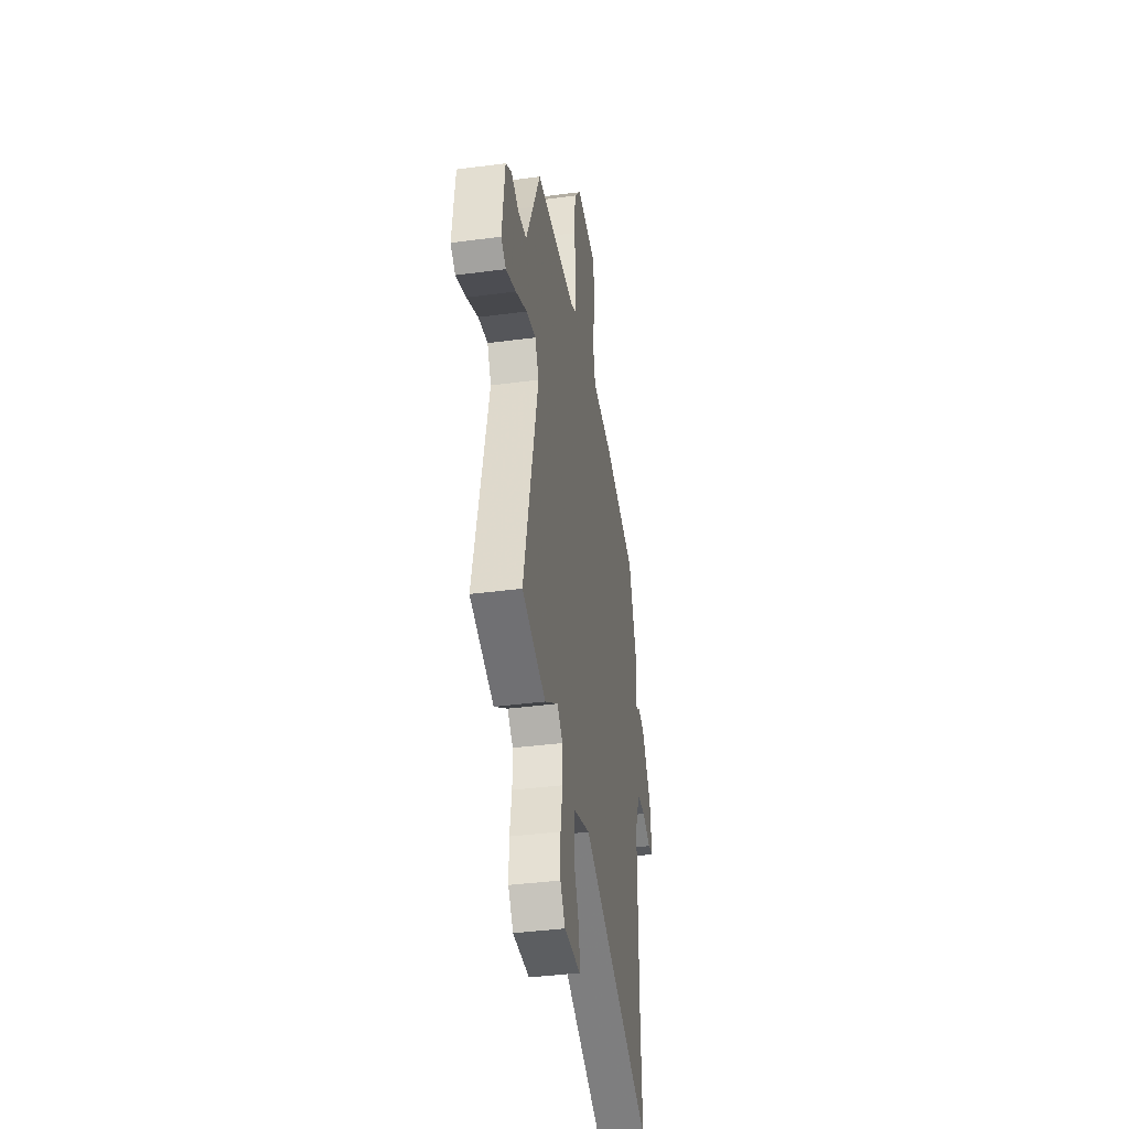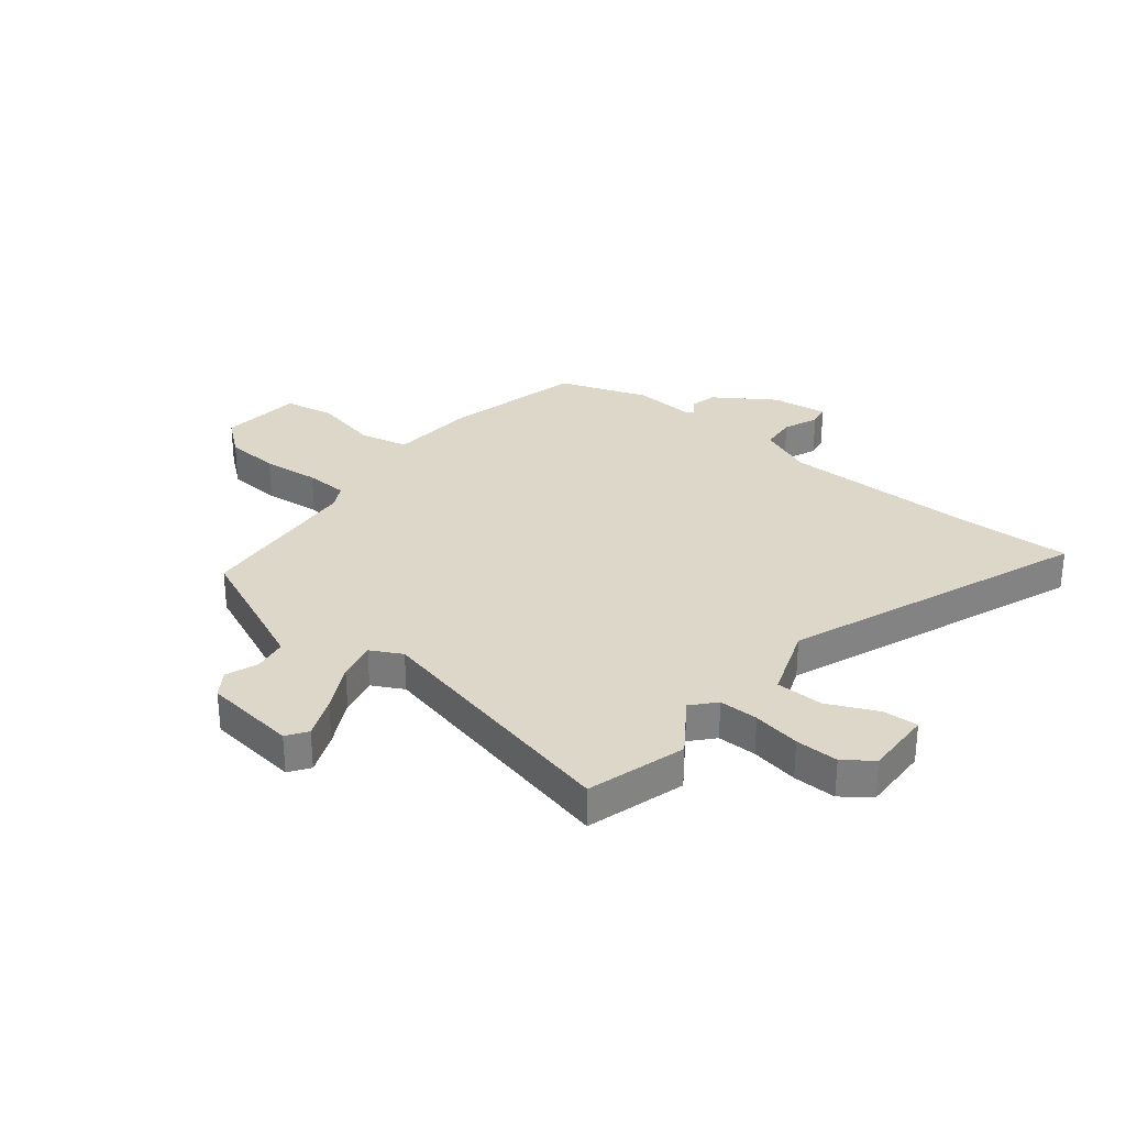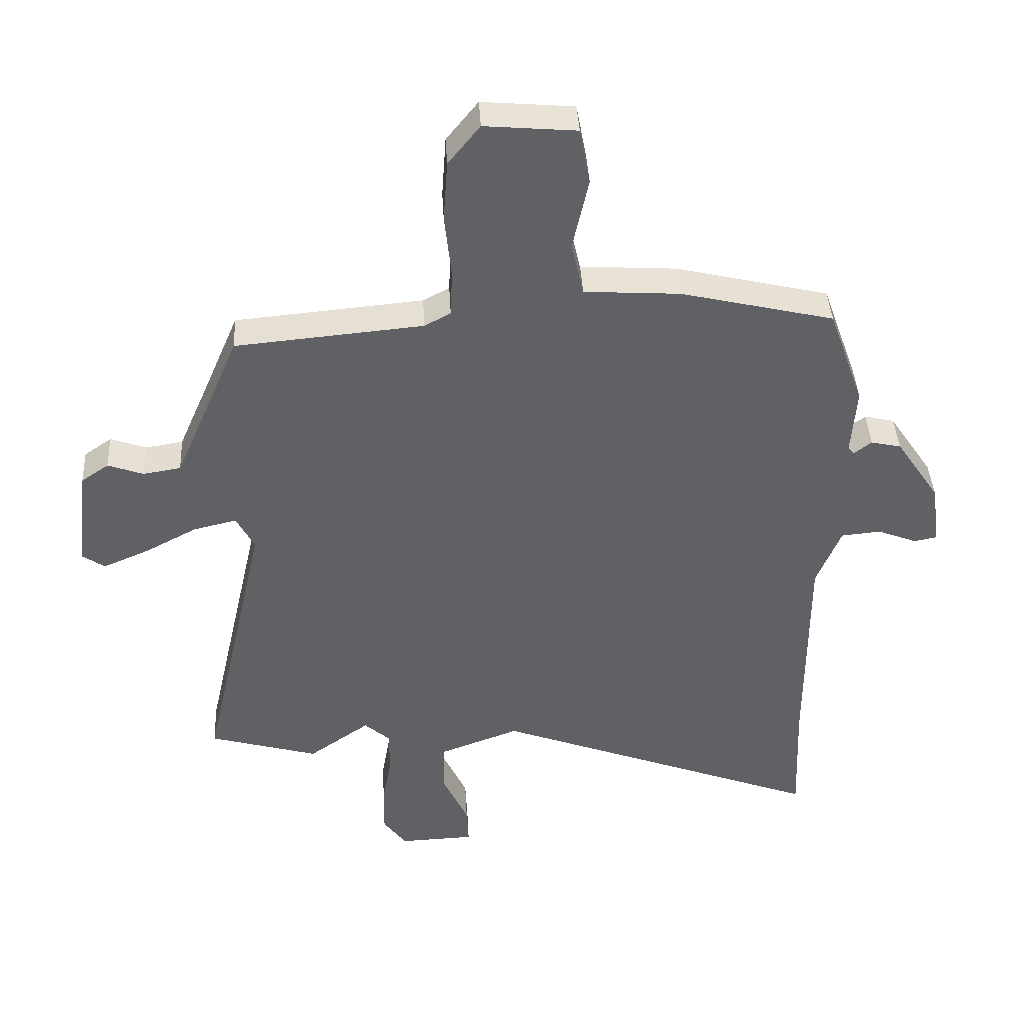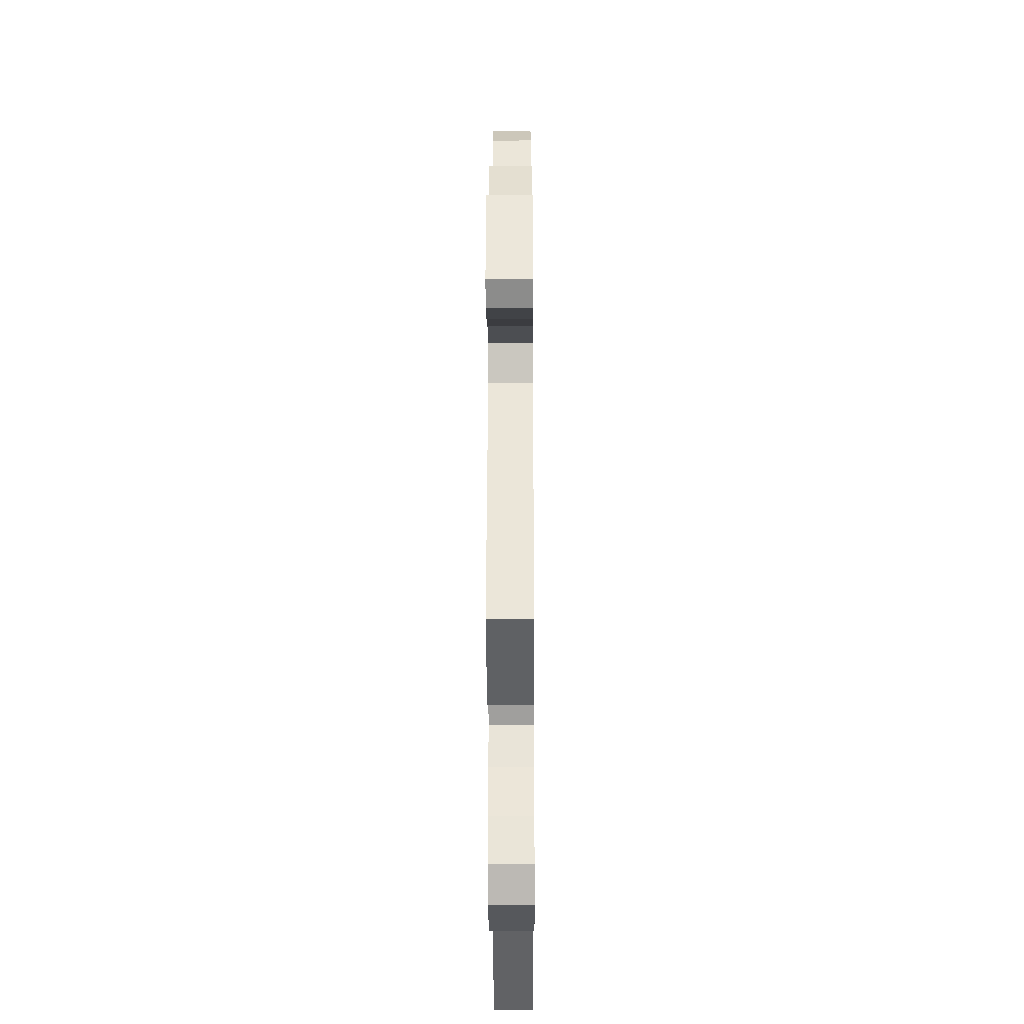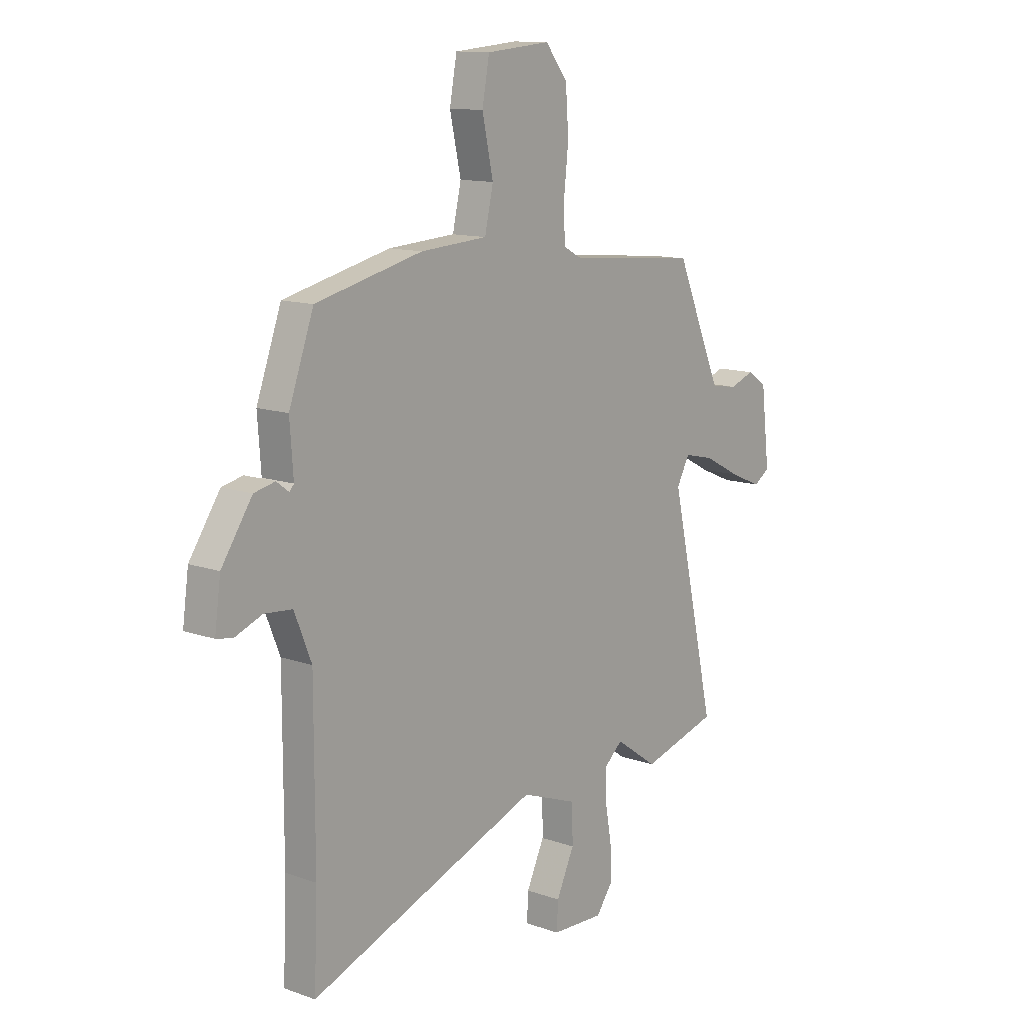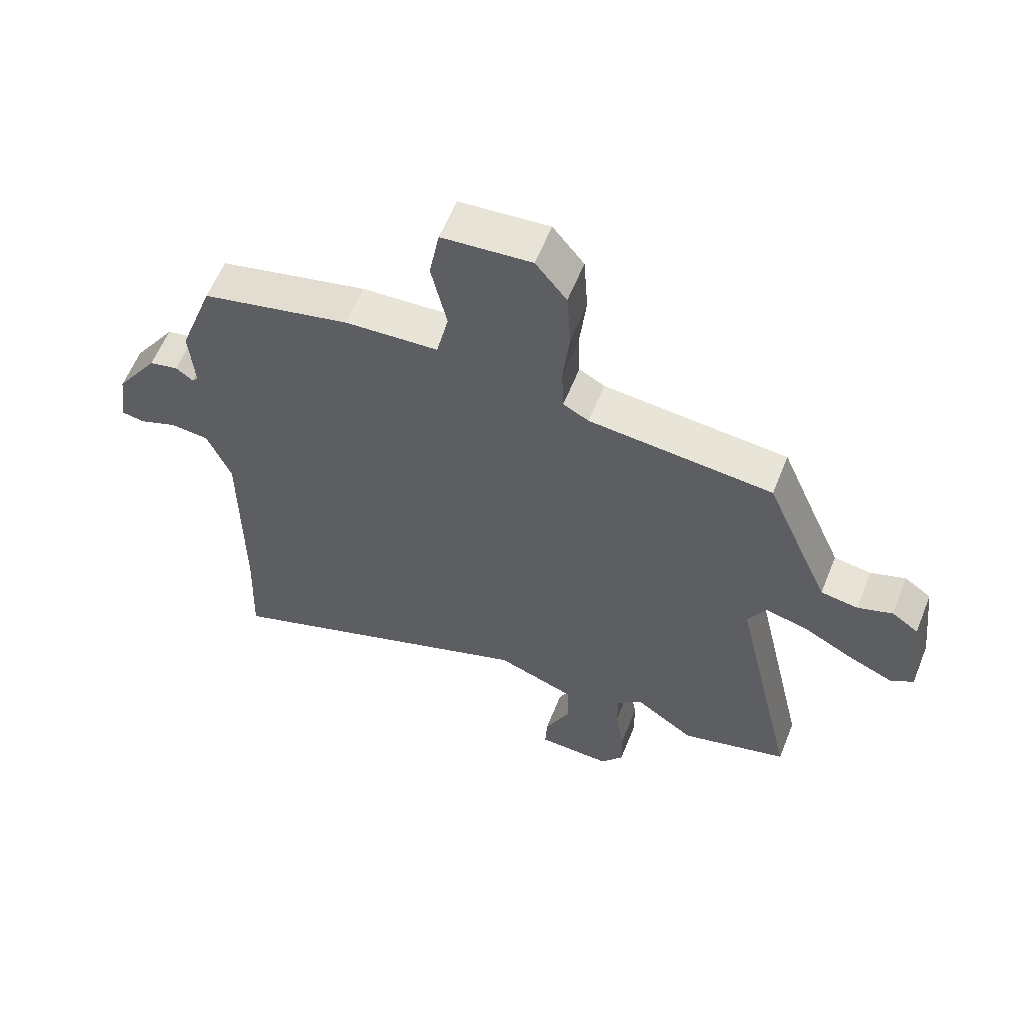
<metadata>
{"format":"obj","ext":"obj","renderer":"f3d","projection":"perspective","resolution":1024,"background":"white","views":[{"elev":-39.6,"azim":99.3,"up":"+Z"},{"elev":30.3,"azim":129.1,"up":"+Y"},{"elev":40.7,"azim":176.9,"up":"+Z"},{"elev":-30.0,"azim":90.3,"up":"+Z"},{"elev":12.5,"azim":-50.5,"up":"+Z"},{"elev":59.8,"azim":21.9,"up":"+Z"}]}
</metadata>
<code>
v 0.486 0.07 0.424
v 0.54 0.07 0.298
v 0.594 0.07 0.174
v 0.656 0.07 0.164
v 0.714 0.07 0.185
v 0.759 0.07 0.154
v 0.779 0.07 -0.015
v 0.742 0.07 -0.04
v 0.667 0.07 -0.008
v 0.582 0.07 0.037
v 0.511 0.07 0.054
v 0.481 0.07 -0.002
v 0.588 0.07 -0.475
v 0.409 0.07 -0.526
v 0.309 0.07 -0.456
v 0.267 0.07 -0.493
v 0.267 0.07 -0.564
v 0.282 0.07 -0.65
v 0.283 0.07 -0.728
v 0.245 0.07 -0.779
v 0.122 0.07 -0.774
v 0.125 0.07 -0.711
v 0.167 0.07 -0.621
v 0.166 0.07 -0.535
v 0.034 0.07 -0.486
v -0.508 0.07 -0.69
v -0.5 0.07 -0.492
v -0.5 0.07 -0.129
v -0.54 0.07 -0.03
v -0.605 0.07 -0.024
v -0.669 0.07 -0.049
v -0.707 0.07 -0.042
v -0.693 0.07 0.06
v -0.621 0.07 0.167
v -0.572 0.07 0.178
v -0.543 0.07 0.156
v -0.533 0.07 0.168
v -0.541 0.07 0.279
v -0.483 0.07 0.44
v -0.233 0.07 0.499
v -0.076 0.07 0.509
v -0.056 0.07 0.598
v -0.082 0.07 0.716
v -0.065 0.07 0.808
v 0.085 0.07 0.821
v 0.137 0.07 0.756
v 0.144 0.07 0.656
v 0.133 0.07 0.553
v 0.136 0.07 0.475
v 0.179 0.07 0.452
v 0.486 0 0.424
v 0.54 0 0.298
v 0.594 0 0.174
v 0.656 0 0.164
v 0.714 0 0.185
v 0.759 0 0.154
v 0.779 0 -0.015
v 0.742 0 -0.04
v 0.667 0 -0.008
v 0.582 0 0.037
v 0.511 0 0.054
v 0.481 0 -0.002
v 0.588 0 -0.475
v 0.409 0 -0.526
v 0.309 0 -0.456
v 0.267 0 -0.493
v 0.267 0 -0.564
v 0.282 0 -0.65
v 0.283 0 -0.728
v 0.245 0 -0.779
v 0.122 0 -0.774
v 0.125 0 -0.711
v 0.167 0 -0.621
v 0.166 0 -0.535
v 0.034 0 -0.486
v -0.508 0 -0.69
v -0.5 0 -0.492
v -0.5 0 -0.129
v -0.54 0 -0.03
v -0.605 0 -0.024
v -0.669 0 -0.049
v -0.707 0 -0.042
v -0.693 0 0.06
v -0.621 0 0.167
v -0.572 0 0.178
v -0.543 0 0.156
v -0.533 0 0.168
v -0.541 0 0.279
v -0.483 0 0.44
v -0.233 0 0.499
v -0.076 0 0.509
v -0.056 0 0.598
v -0.082 0 0.716
v -0.065 0 0.808
v 0.085 0 0.821
v 0.137 0 0.756
v 0.144 0 0.656
v 0.133 0 0.553
v 0.136 0 0.475
v 0.179 0 0.452
f 46 47 48
f 45 46 48
f 44 45 48
f 43 44 48
f 42 43 48
f 41 42 48 49
f 41 49 50
f 40 41 50
f 39 40 50
f 38 39 50
f 37 38 50
f 34 35 36
f 33 34 36
f 32 33 36
f 31 32 36
f 30 31 36
f 50 1 2
f 37 50 2
f 36 37 2
f 30 36 2
f 29 30 2
f 25 26 27
f 25 27 28
f 28 29 2
f 25 28 2
f 24 25 2
f 21 22 23
f 20 21 23
f 19 20 23
f 18 19 23
f 17 18 23
f 16 17 23 24
f 12 13 14 15
f 16 24 2
f 15 16 2
f 12 15 2
f 8 9 10
f 7 8 10
f 6 7 10
f 5 6 10
f 4 5 10
f 3 4 10 11
f 2 3 11
f 2 11 12
f 98 97 96
f 98 96 95
f 98 95 94
f 98 94 93
f 98 93 92
f 99 98 92 91
f 100 99 91
f 100 91 90
f 100 90 89
f 100 89 88
f 100 88 87
f 86 85 84
f 86 84 83
f 86 83 82
f 86 82 81
f 86 81 80
f 52 51 100
f 52 100 87
f 52 87 86
f 52 86 80
f 52 80 79
f 77 76 75
f 78 77 75
f 52 79 78
f 52 78 75
f 52 75 74
f 73 72 71
f 73 71 70
f 73 70 69
f 73 69 68
f 73 68 67
f 74 73 67 66
f 65 64 63 62
f 52 74 66
f 52 66 65
f 52 65 62
f 60 59 58
f 60 58 57
f 60 57 56
f 60 56 55
f 60 55 54
f 61 60 54 53
f 61 53 52
f 62 61 52
f 1 51 52 2
f 2 52 53 3
f 3 53 54 4
f 4 54 55 5
f 5 55 56 6
f 6 56 57 7
f 7 57 58 8
f 8 58 59 9
f 9 59 60 10
f 10 60 61 11
f 11 61 62 12
f 12 62 63 13
f 13 63 64 14
f 14 64 65 15
f 15 65 66 16
f 16 66 67 17
f 17 67 68 18
f 18 68 69 19
f 19 69 70 20
f 20 70 71 21
f 21 71 72 22
f 22 72 73 23
f 23 73 74 24
f 24 74 75 25
f 25 75 76 26
f 26 76 77 27
f 27 77 78 28
f 28 78 79 29
f 29 79 80 30
f 30 80 81 31
f 31 81 82 32
f 32 82 83 33
f 33 83 84 34
f 34 84 85 35
f 35 85 86 36
f 36 86 87 37
f 37 87 88 38
f 38 88 89 39
f 39 89 90 40
f 40 90 91 41
f 41 91 92 42
f 42 92 93 43
f 43 93 94 44
f 44 94 95 45
f 45 95 96 46
f 46 96 97 47
f 47 97 98 48
f 48 98 99 49
f 49 99 100 50
f 50 100 51 1

</code>
